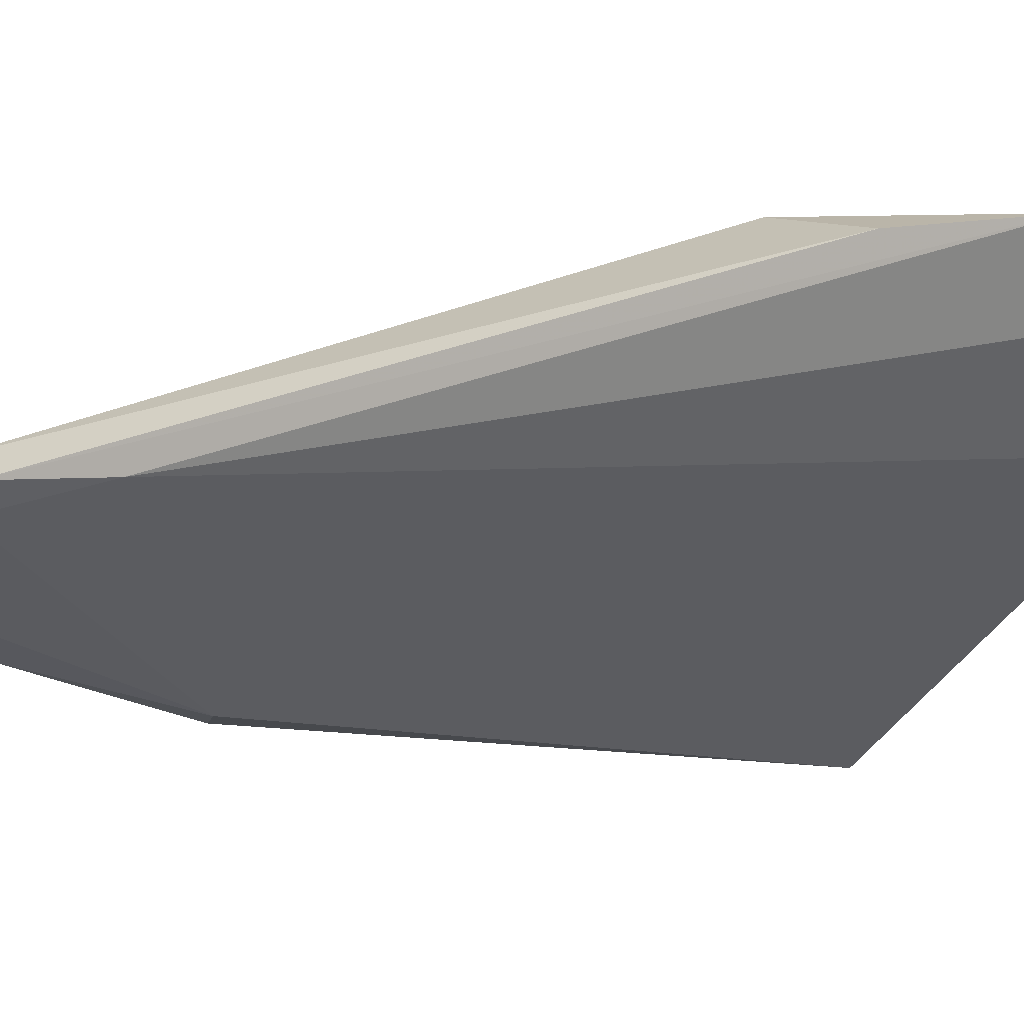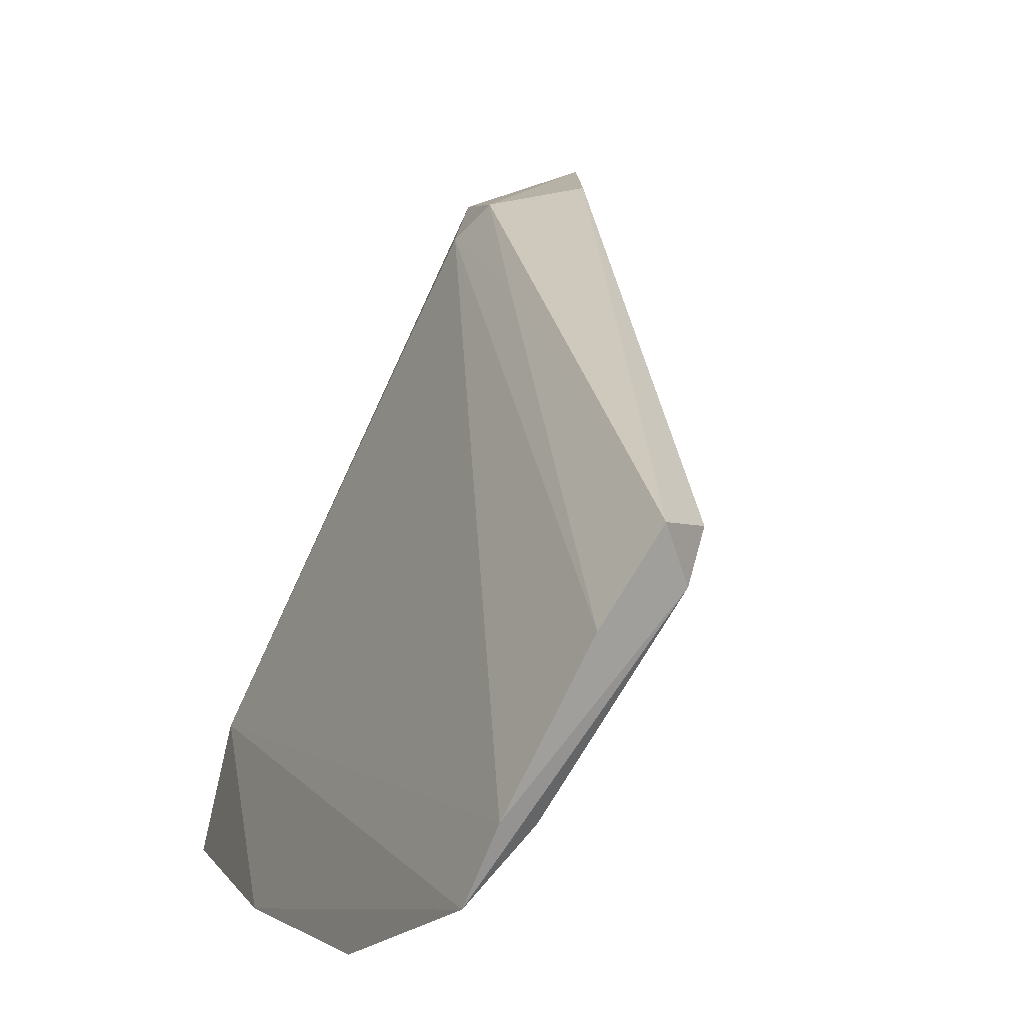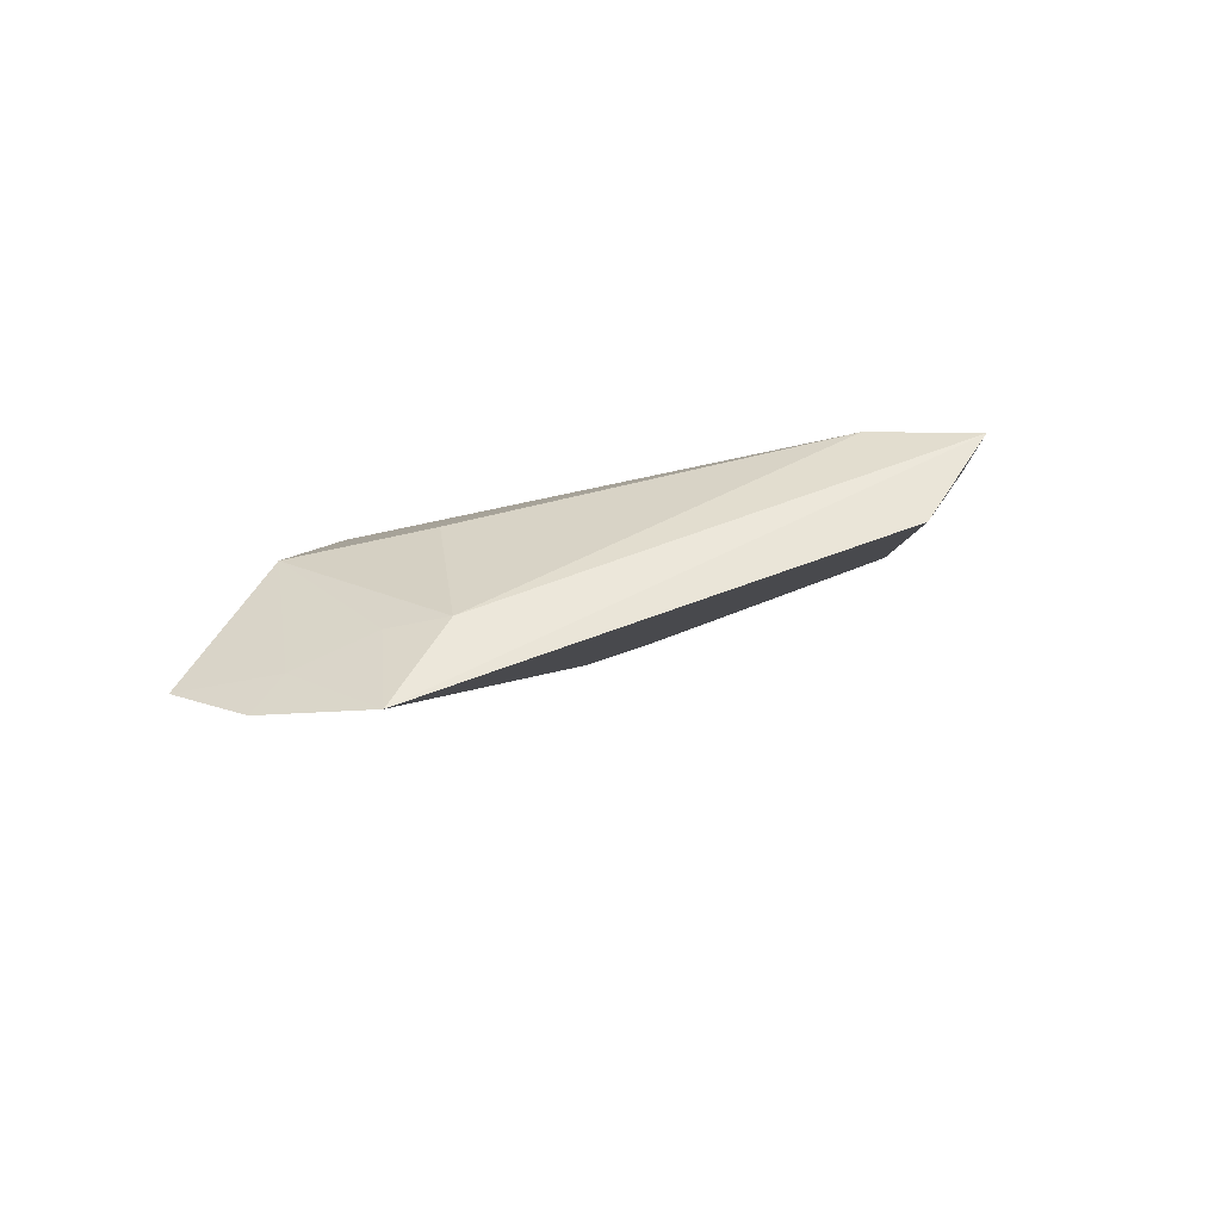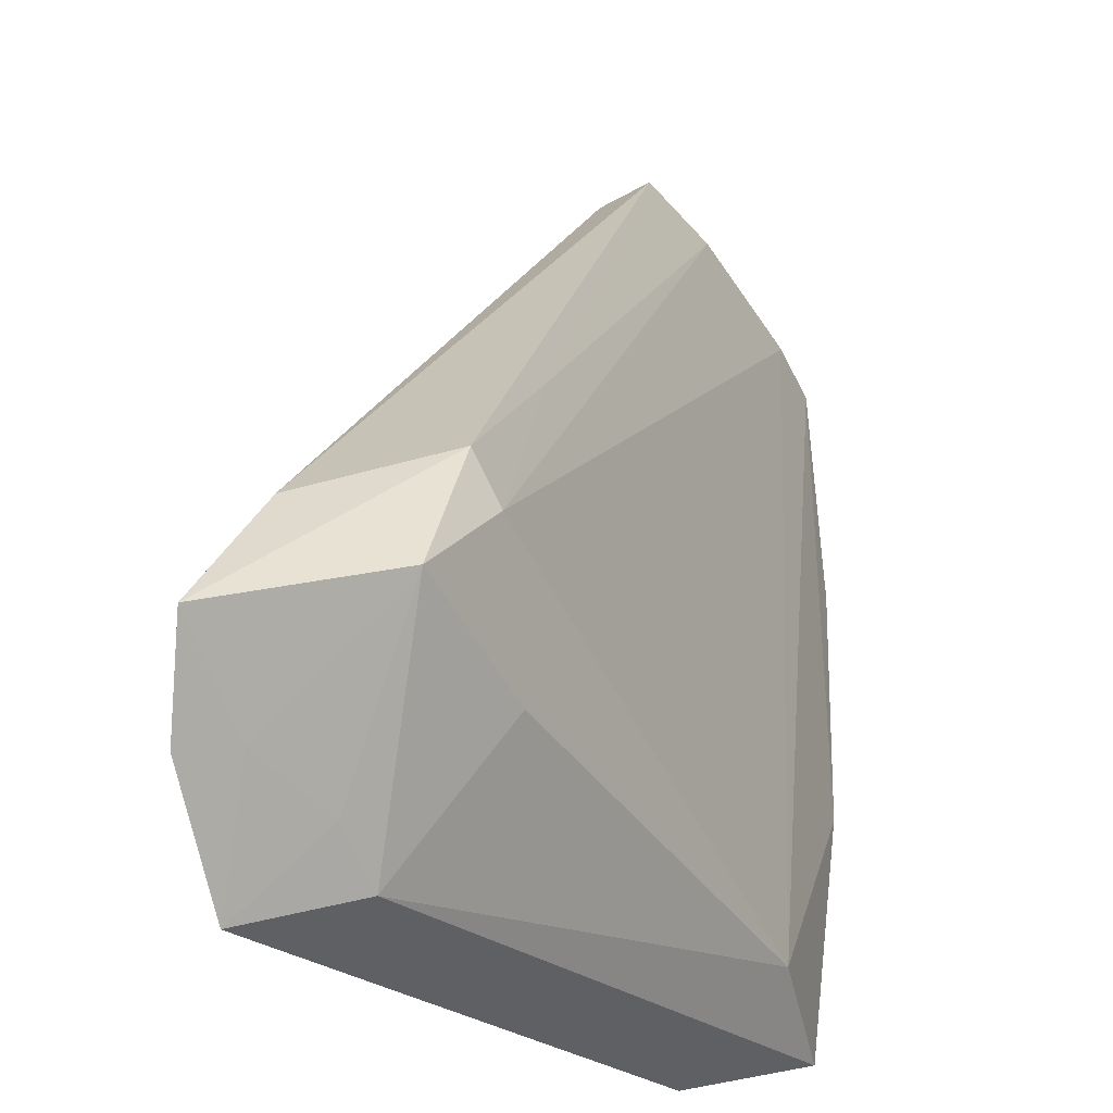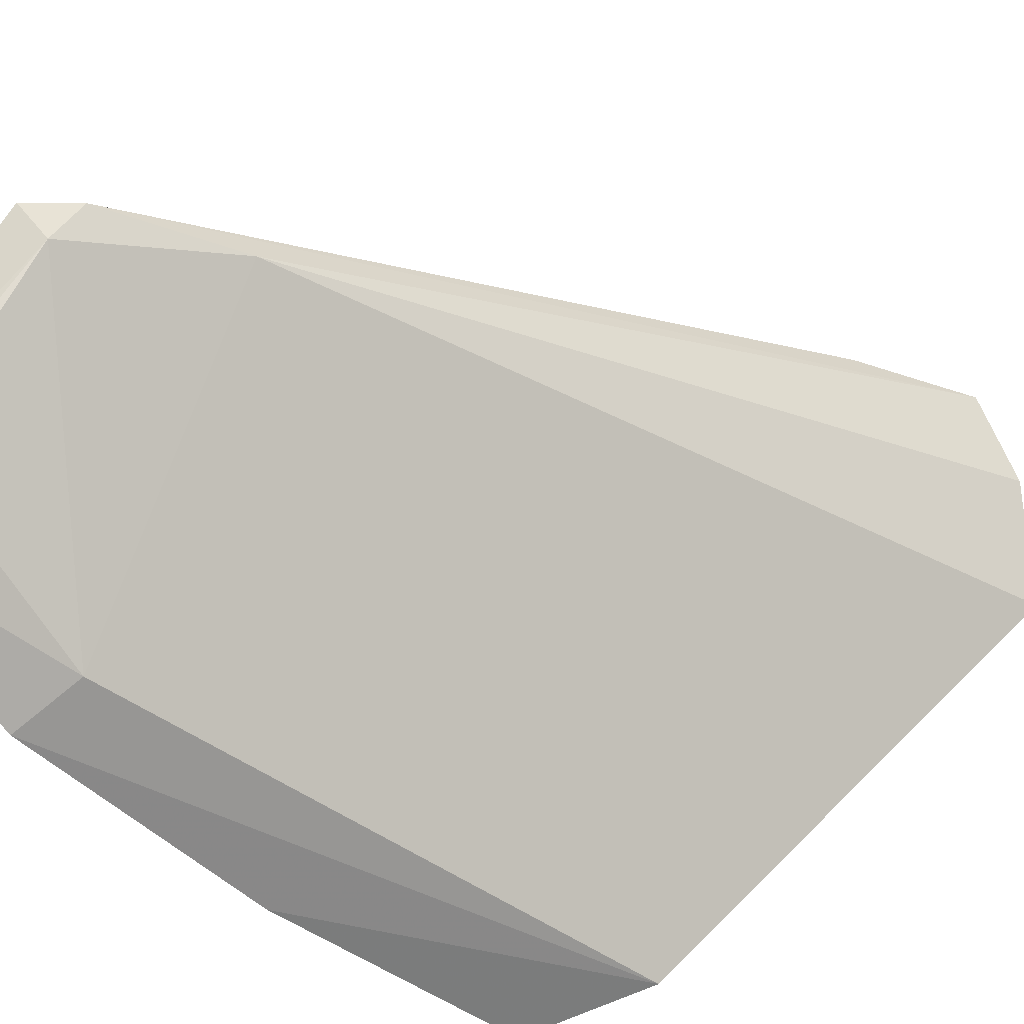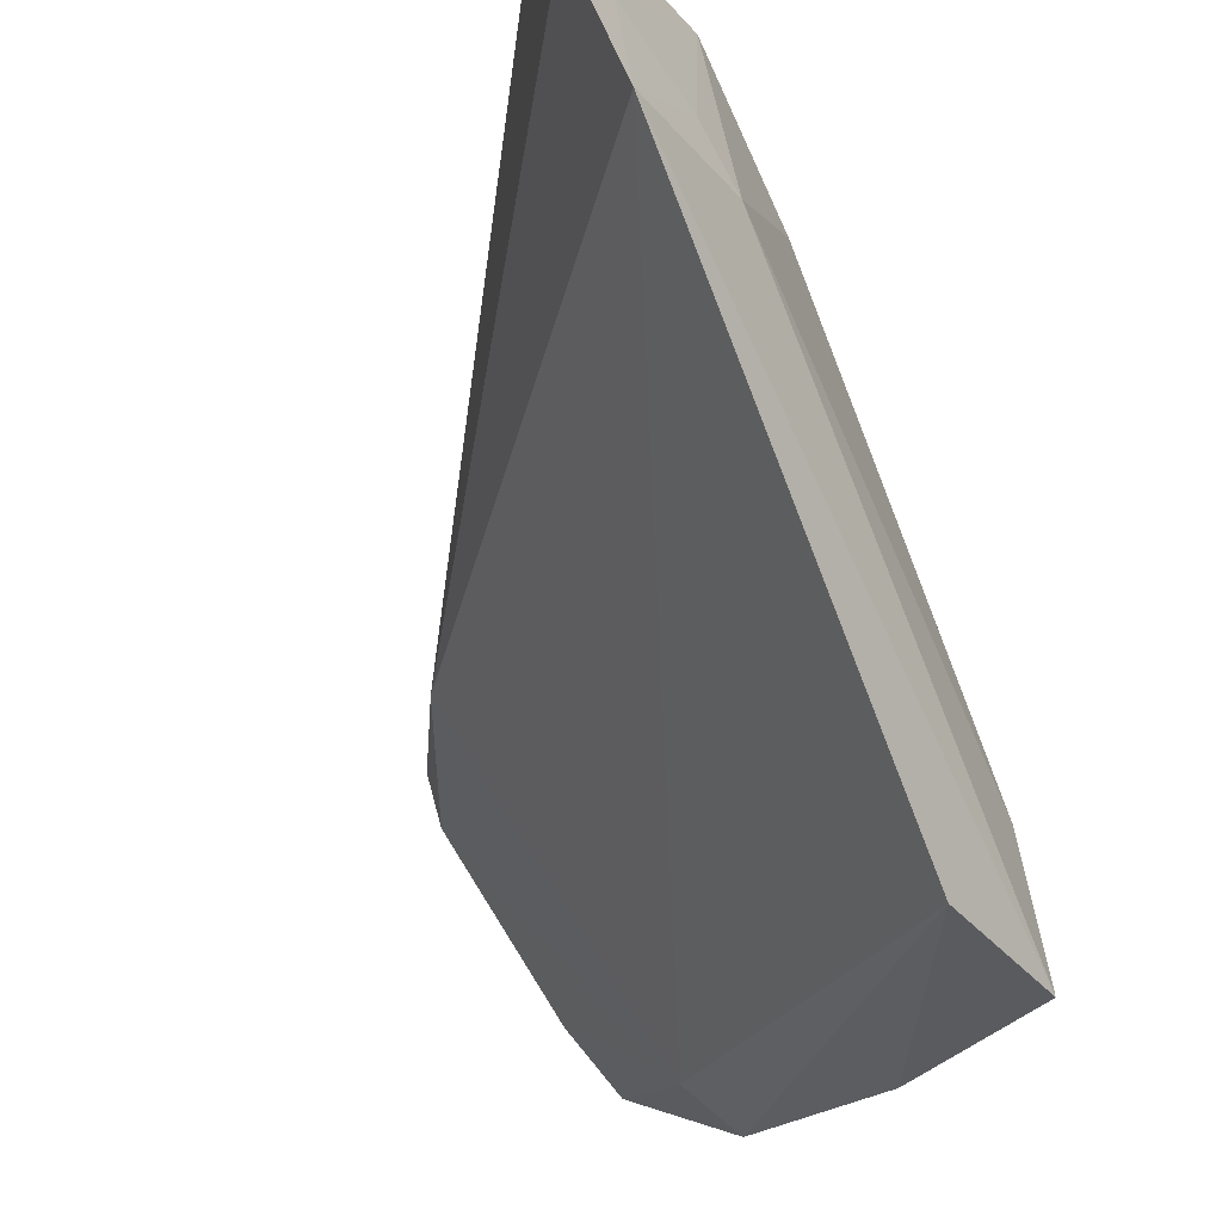
<metadata>
{"format":"obj","ext":"obj","renderer":"f3d","projection":"perspective","resolution":1024,"background":"white","views":[{"elev":19.4,"azim":86.7,"up":"+Z"},{"elev":2.8,"azim":-26.1,"up":"+Z"},{"elev":75.0,"azim":104.2,"up":"+Y"},{"elev":40.5,"azim":175.5,"up":"+Z"},{"elev":-44.4,"azim":35.7,"up":"+Z"},{"elev":-19.4,"azim":151.5,"up":"+Z"}]}
</metadata>
<code>
v 0.005899 0.1226 0.09158
v 0.006566 0.1258 0.08637
v -0.008278 0.118 0.08034
v -0.02316 0.114 0.05059
v -0.01755 0.06629 0.06903
v -0.001455 0.1257 0.07722
v -0.01227 0.07573 0.07306
v -0.006543 0.1097 0.08852
v -0.01582 0.1171 0.05299
v -0.0215 0.1137 0.05785
v 0.003595 0.1246 0.08531
v -0.004061 0.1179 0.08885
v -0.01921 0.06532 0.07205
v 0.00504 0.1288 0.07902
v -0.02477 0.07944 0.05338
v -3.007e-05 0.1247 0.08089
v -0.007787 0.1119 0.08654
v -0.01618 0.06722 0.07171
v 0.001992 0.1141 0.08998
v -0.02876 0.07887 0.05118
v -0.02276 0.06507 0.06736
v -0.02672 0.09642 0.05031
v -0.02921 0.06528 0.05561
v -0.01076 0.0982 0.08303
v -0.02504 0.06641 0.05887
v -0.02754 0.06503 0.05927
f 7 2 1
f 10 6 4
f 10 3 6
f 11 1 2
f 12 6 3
f 12 1 11
f 12 8 1
f 12 3 10
f 14 2 7
f 14 11 2
f 14 9 4
f 14 4 6
f 15 7 5
f 15 14 7
f 15 9 14
f 16 12 11
f 16 6 12
f 16 14 6
f 16 11 14
f 17 12 10
f 17 8 12
f 18 7 1
f 18 13 5
f 18 5 7
f 19 1 8
f 19 8 13
f 19 18 1
f 19 13 18
f 20 9 15
f 21 5 13
f 22 4 9
f 22 9 20
f 22 10 4
f 23 20 15
f 23 22 20
f 23 10 22
f 24 21 13
f 24 13 8
f 24 8 17
f 24 17 21
f 25 23 15
f 25 15 5
f 25 5 23
f 26 23 5
f 26 5 21
f 26 21 17
f 26 17 10
f 26 10 23

</code>
